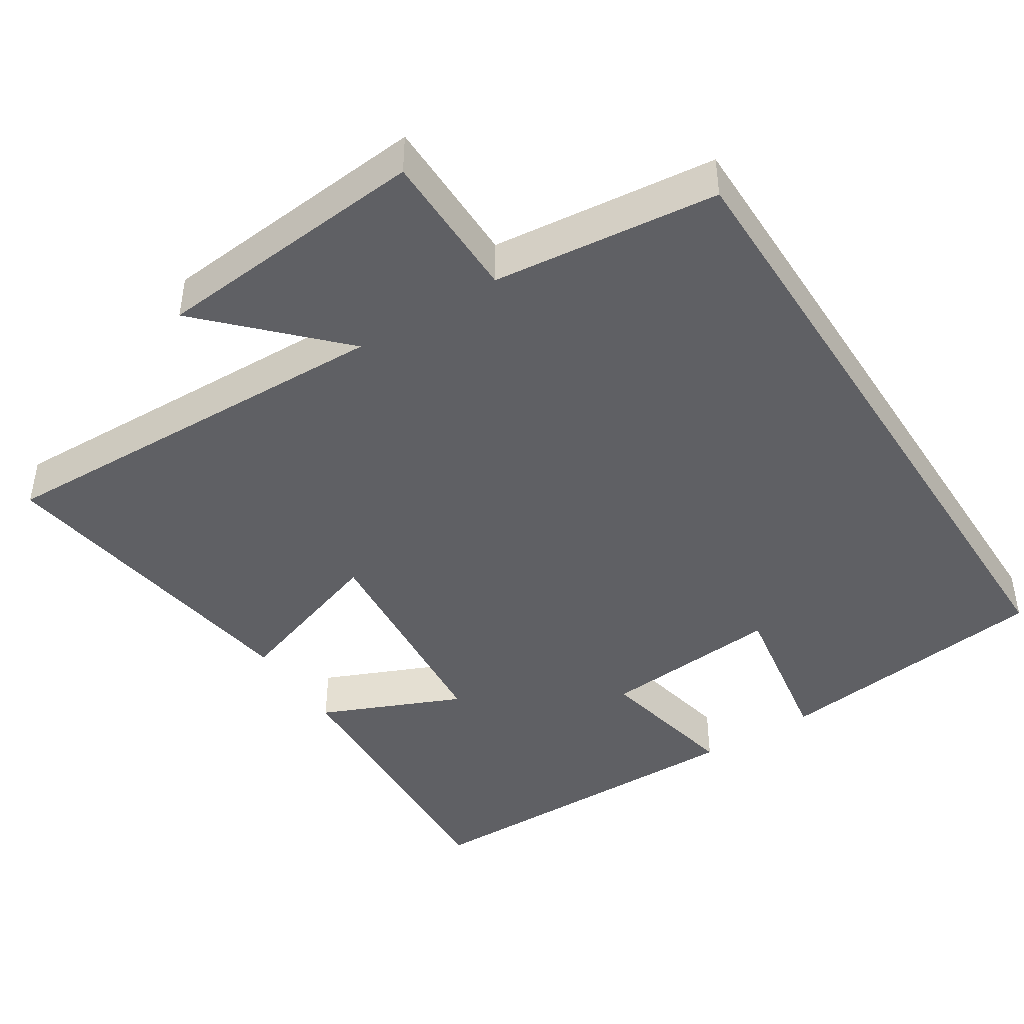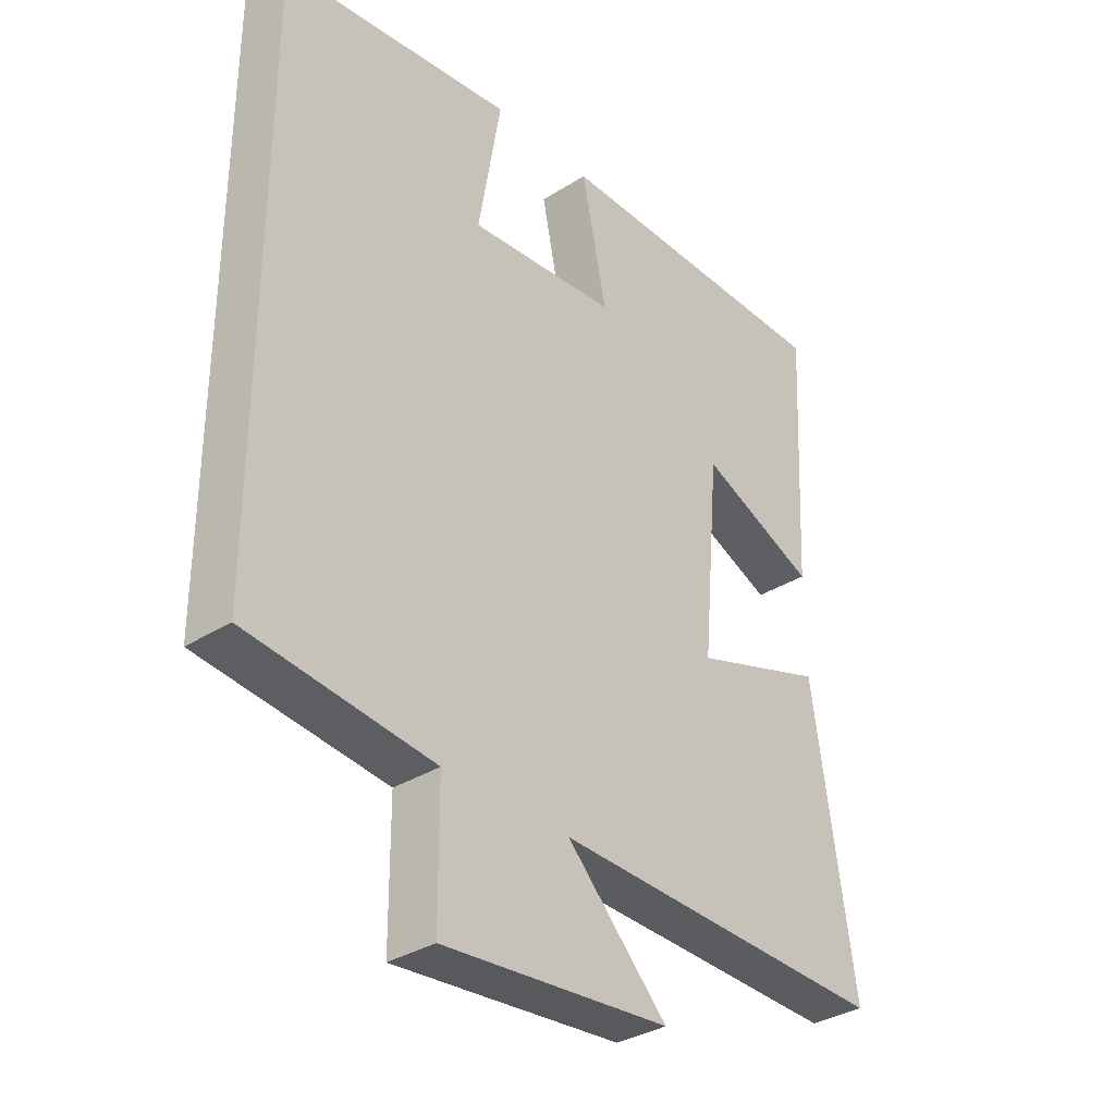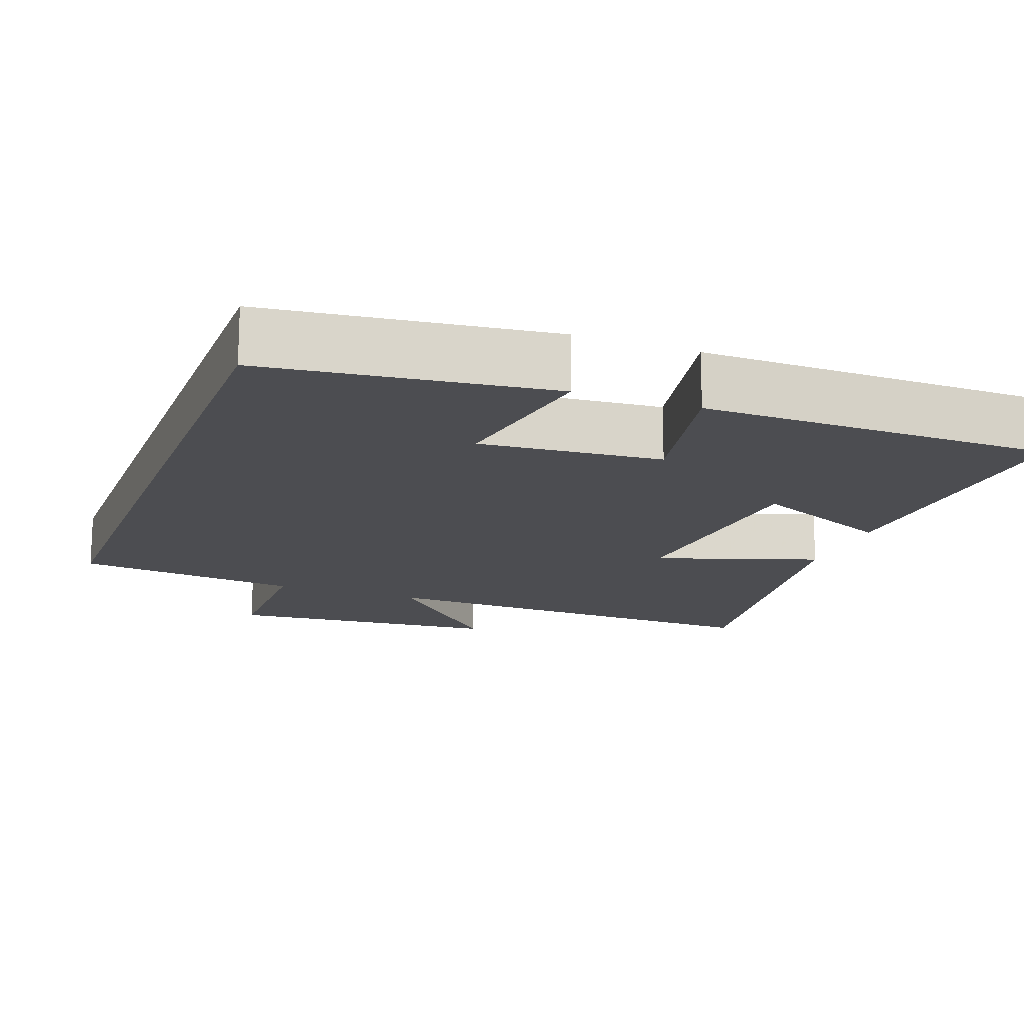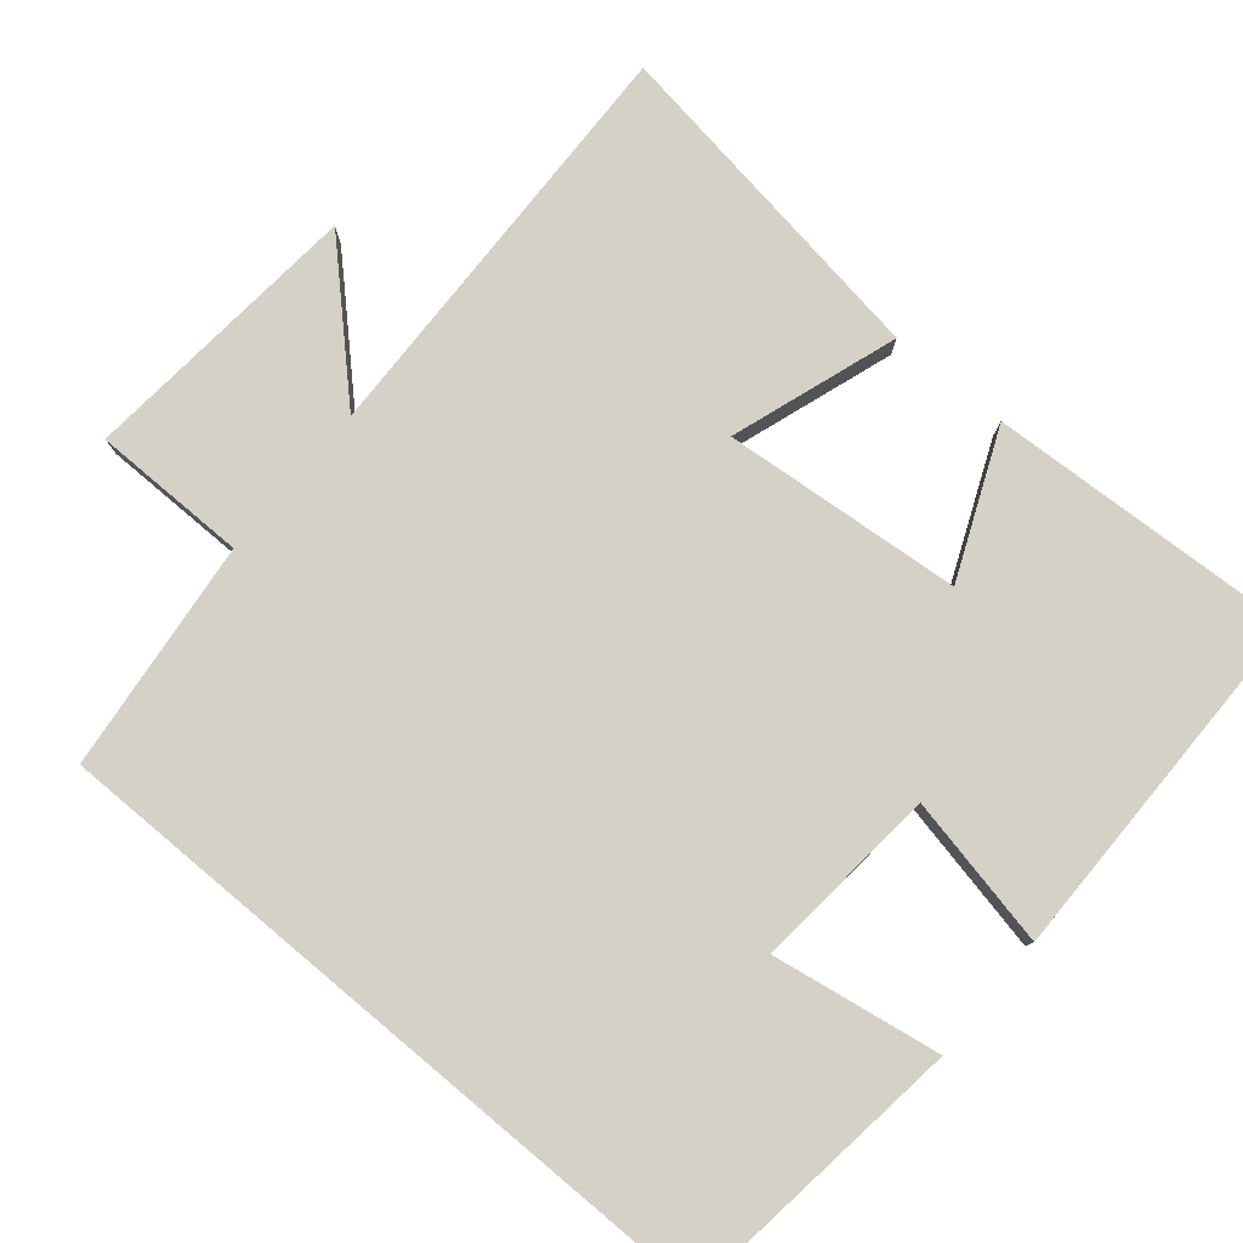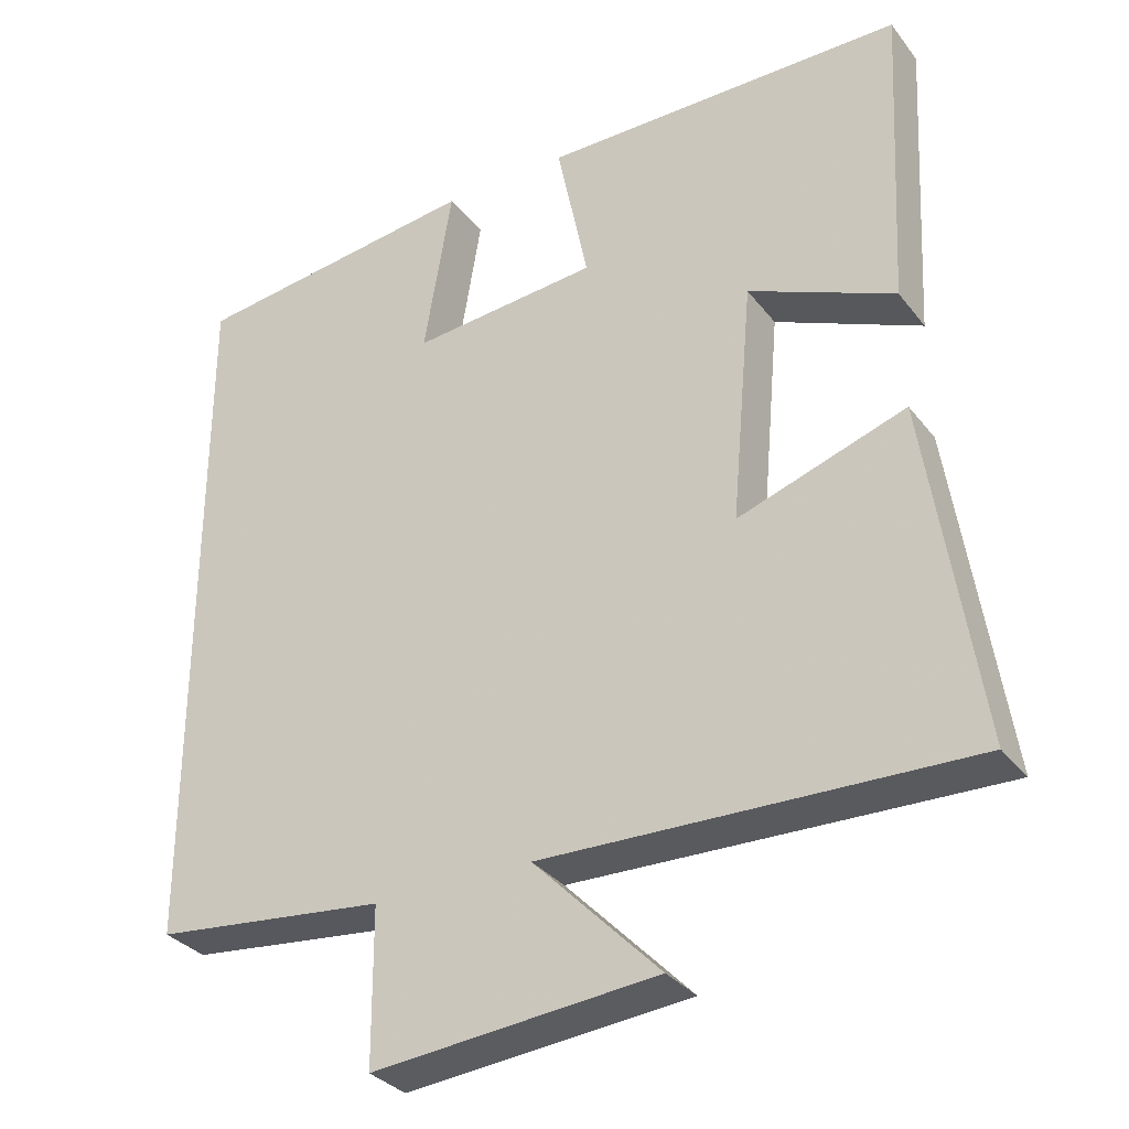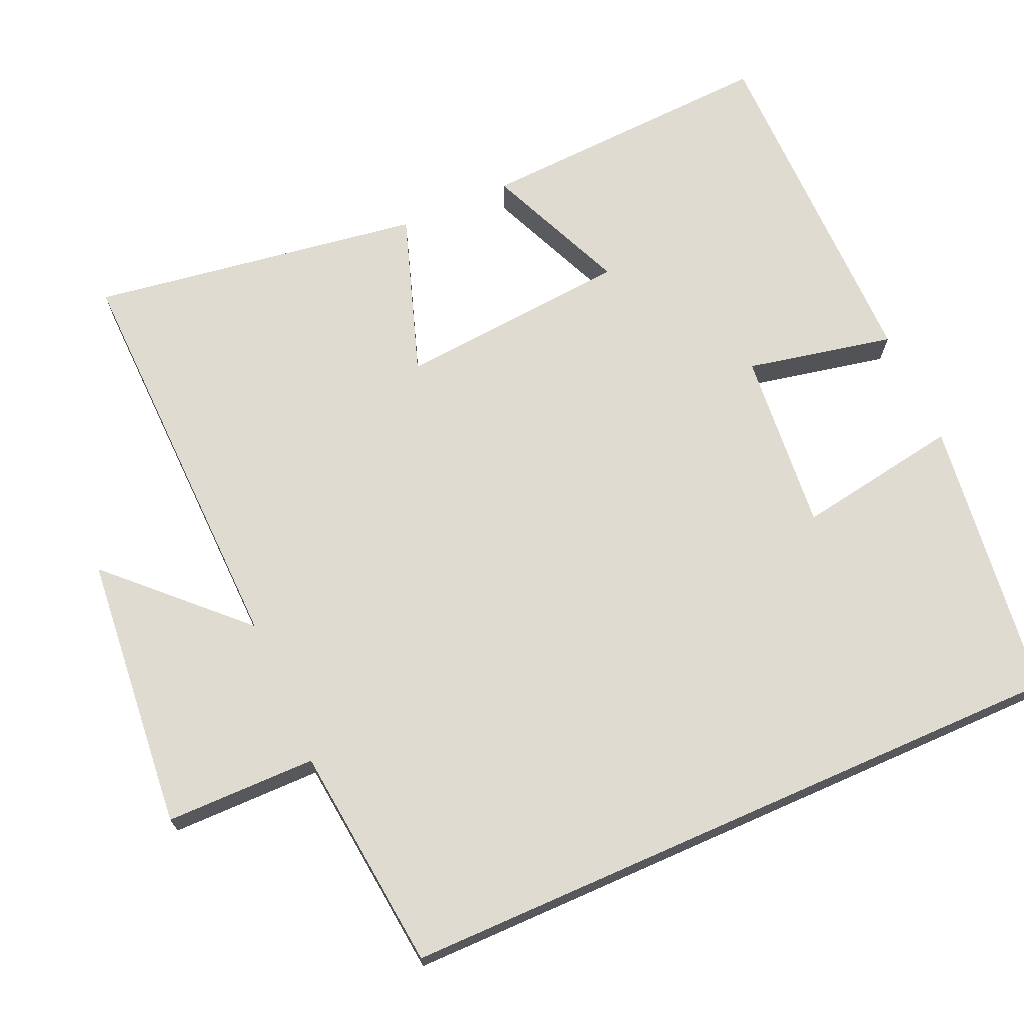
<metadata>
{"format":"obj","ext":"obj","renderer":"f3d","projection":"perspective","resolution":1024,"background":"white","views":[{"elev":-43.8,"azim":-147.4,"up":"+Y"},{"elev":-34.0,"azim":-49.4,"up":"+Z"},{"elev":-16.2,"azim":-20.6,"up":"+Y"},{"elev":79.4,"azim":-50.0,"up":"+Y"},{"elev":-32.3,"azim":31.3,"up":"+Z"},{"elev":70.0,"azim":-113.8,"up":"+Y"}]}
</metadata>
<code>
v 0.567 0.07 -0.515
v 0.012 0.07 -0.5
v 0.177 0.07 -0.669
v -0.195 0.07 -0.703
v -0.196 0.07 -0.5
v -0.5 0.07 -0.467
v -0.5 0.07 0.452
v -0.12 0.07 0.5
v -0.157 0.07 0.279
v 0.087 0.07 0.301
v 0.046 0.07 0.5
v 0.521 0.07 0.497
v 0.5 0.07 0.091
v 0.309 0.07 0.173
v 0.281 0.07 -0.141
v 0.5 0.07 -0.067
v 0.567 0 -0.515
v 0.012 0 -0.5
v 0.177 0 -0.669
v -0.195 0 -0.703
v -0.196 0 -0.5
v -0.5 0 -0.467
v -0.5 0 0.452
v -0.12 0 0.5
v -0.157 0 0.279
v 0.087 0 0.301
v 0.046 0 0.5
v 0.521 0 0.497
v 0.5 0 0.091
v 0.309 0 0.173
v 0.281 0 -0.141
v 0.5 0 -0.067
f 15 16 1 2
f 14 15 2
f 11 12 13 14
f 10 11 14
f 9 10 14 2
f 6 7 8 9
f 5 6 9 2
f 2 3 4 5
f 18 17 32 31
f 18 31 30
f 30 29 28 27
f 30 27 26
f 18 30 26 25
f 25 24 23 22
f 18 25 22 21
f 21 20 19 18
f 1 17 18 2
f 2 18 19 3
f 3 19 20 4
f 4 20 21 5
f 5 21 22 6
f 6 22 23 7
f 7 23 24 8
f 8 24 25 9
f 9 25 26 10
f 10 26 27 11
f 11 27 28 12
f 12 28 29 13
f 13 29 30 14
f 14 30 31 15
f 15 31 32 16
f 16 32 17 1

</code>
